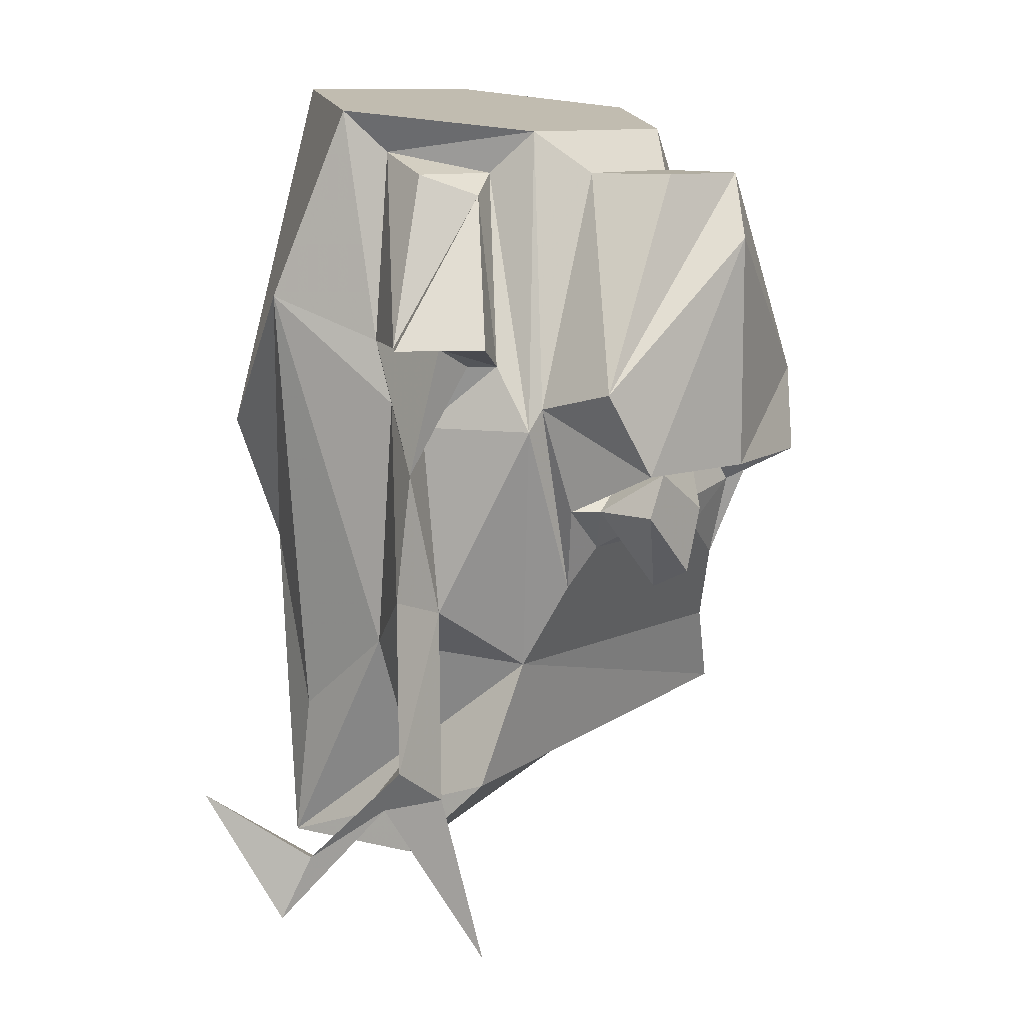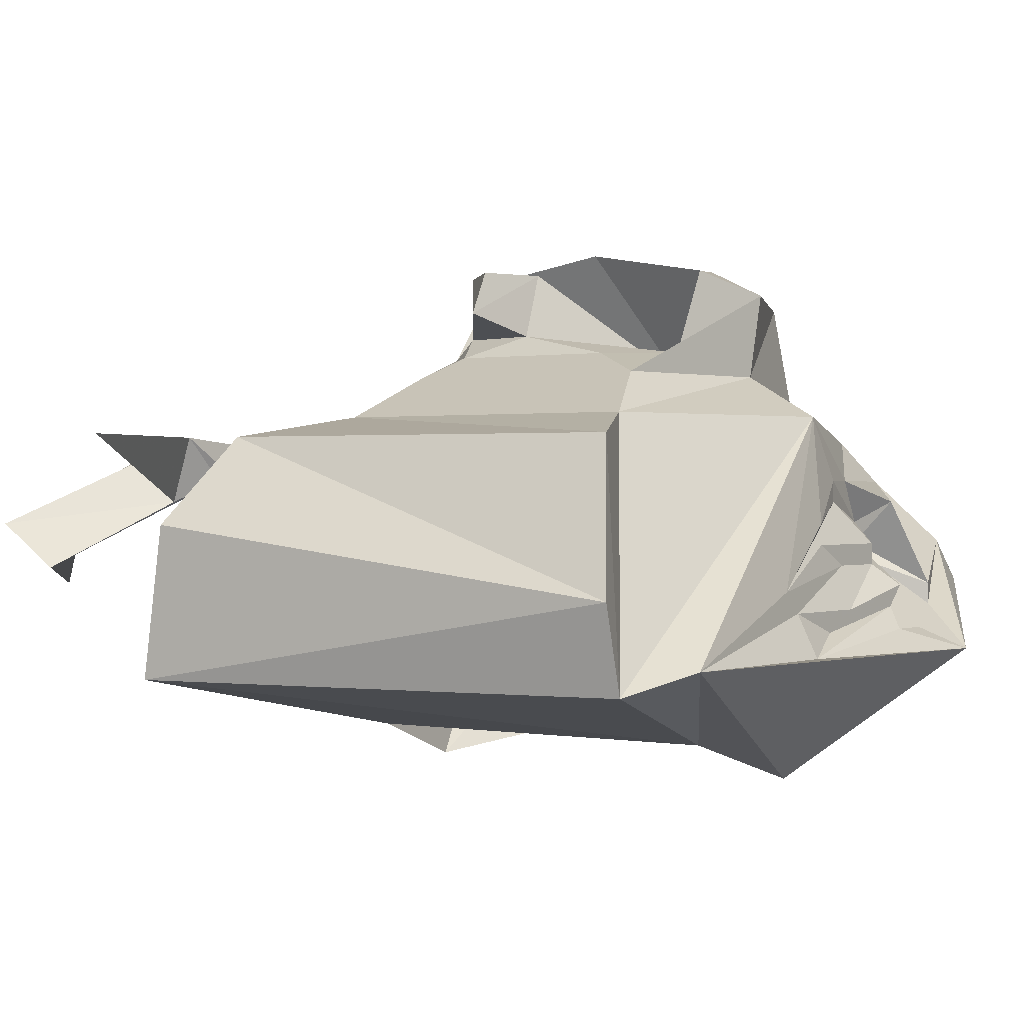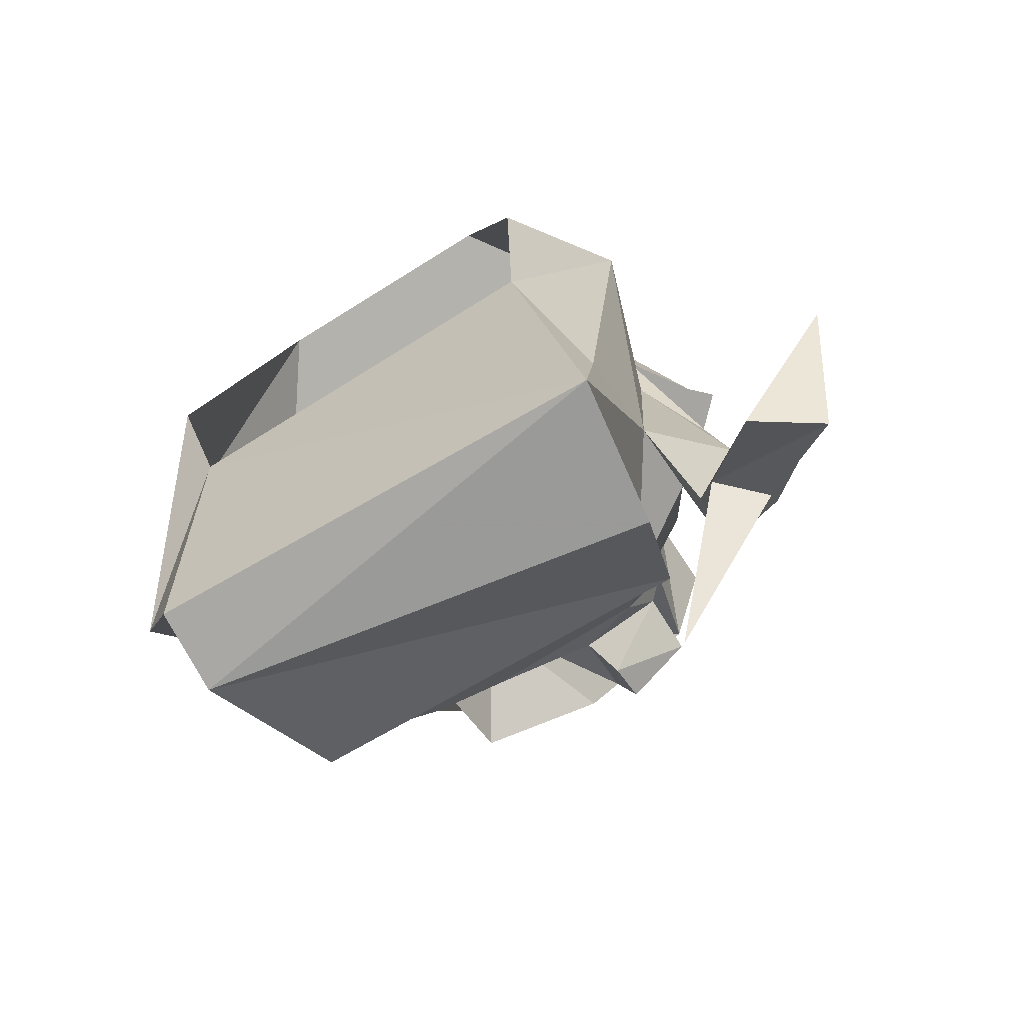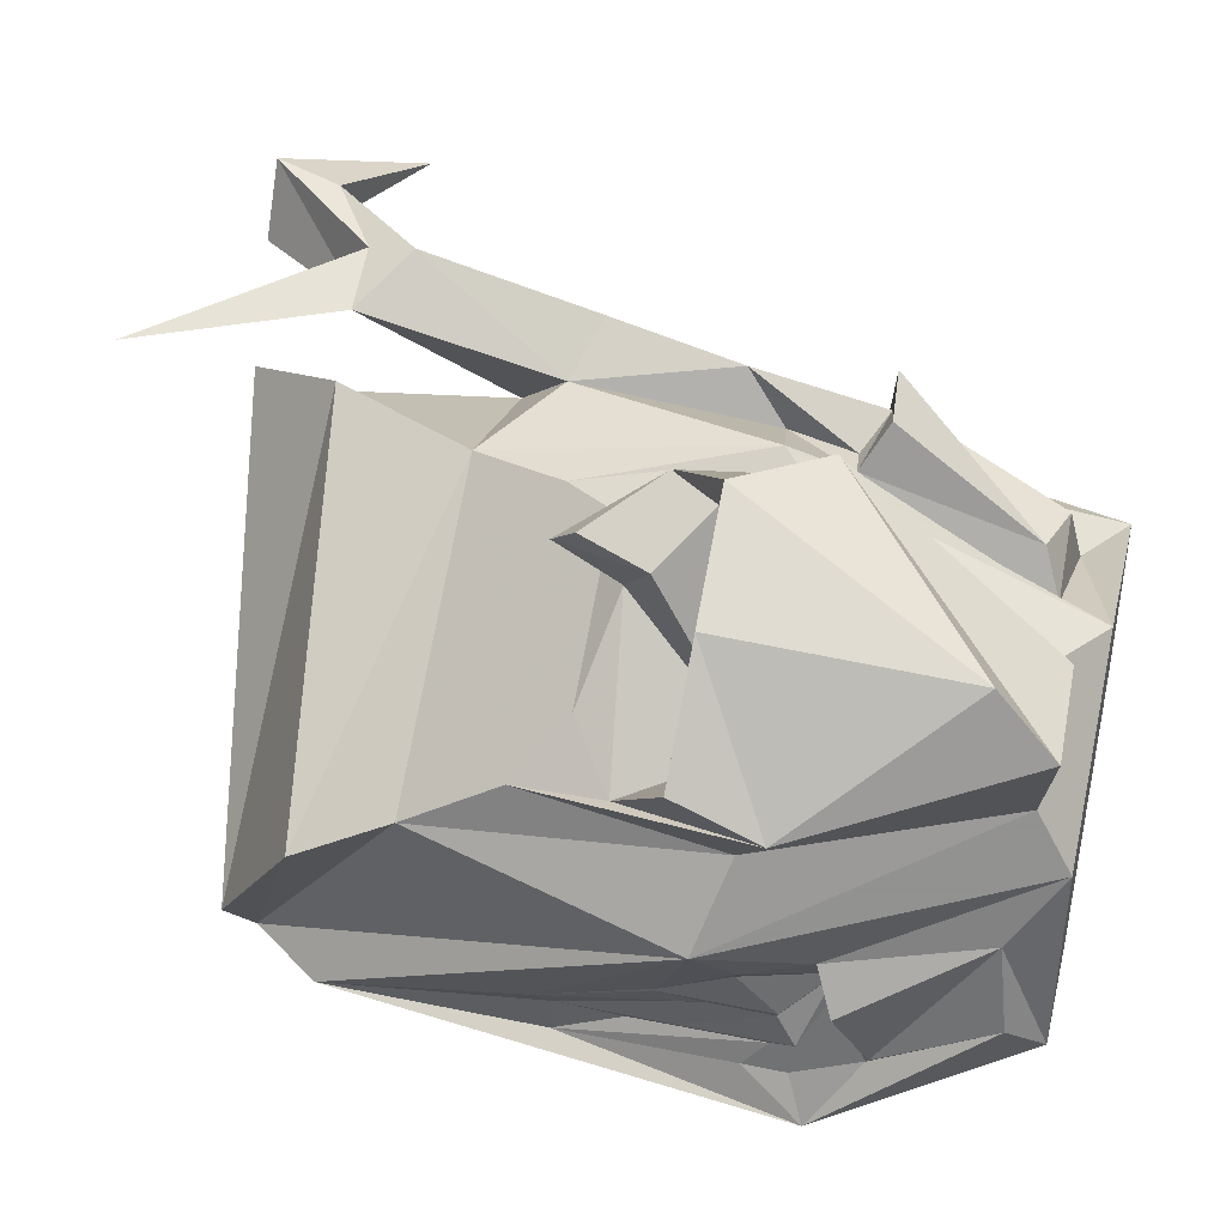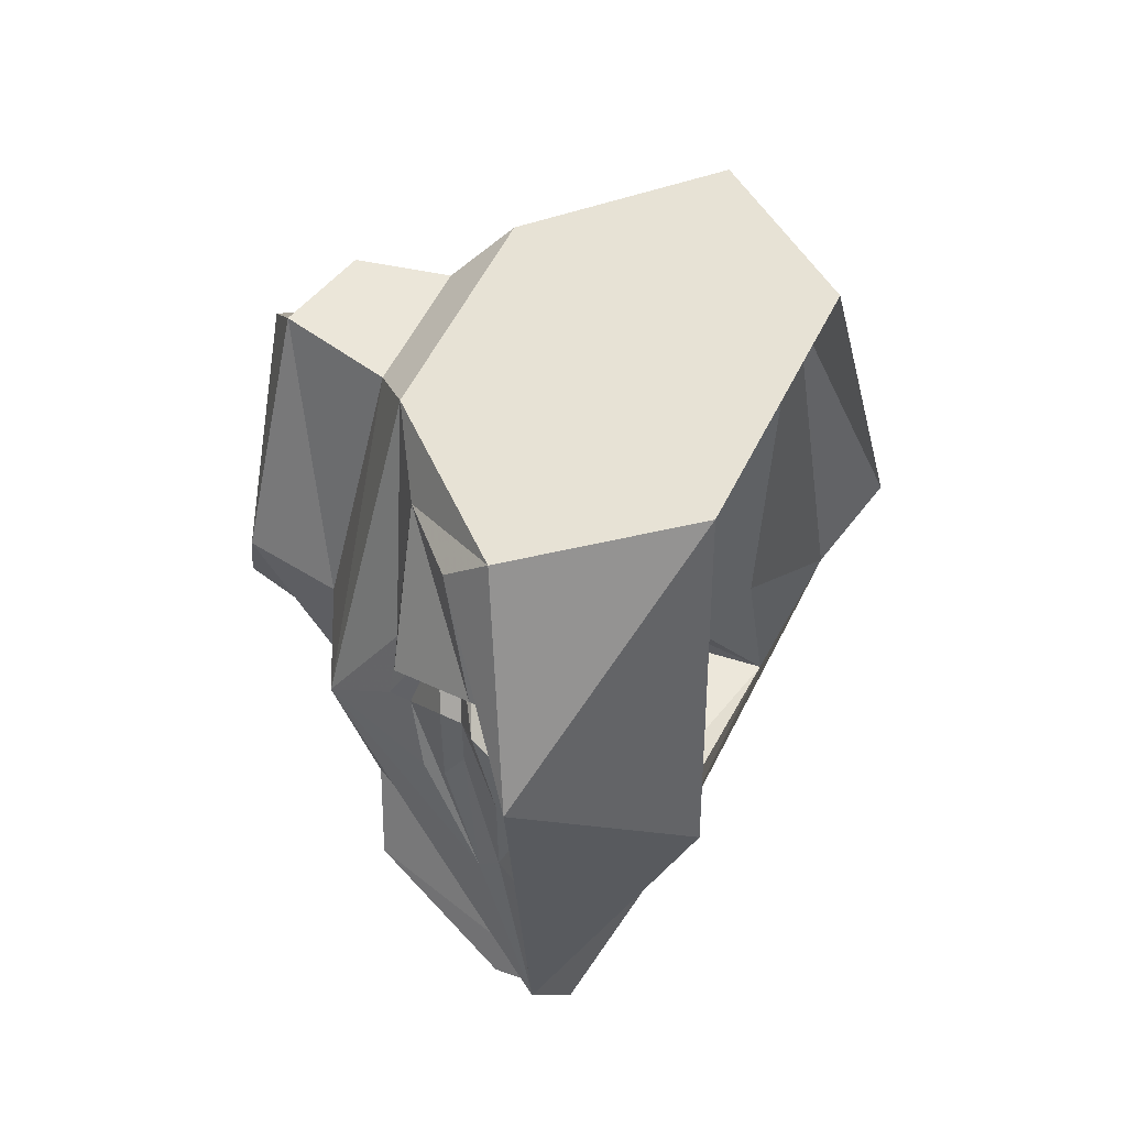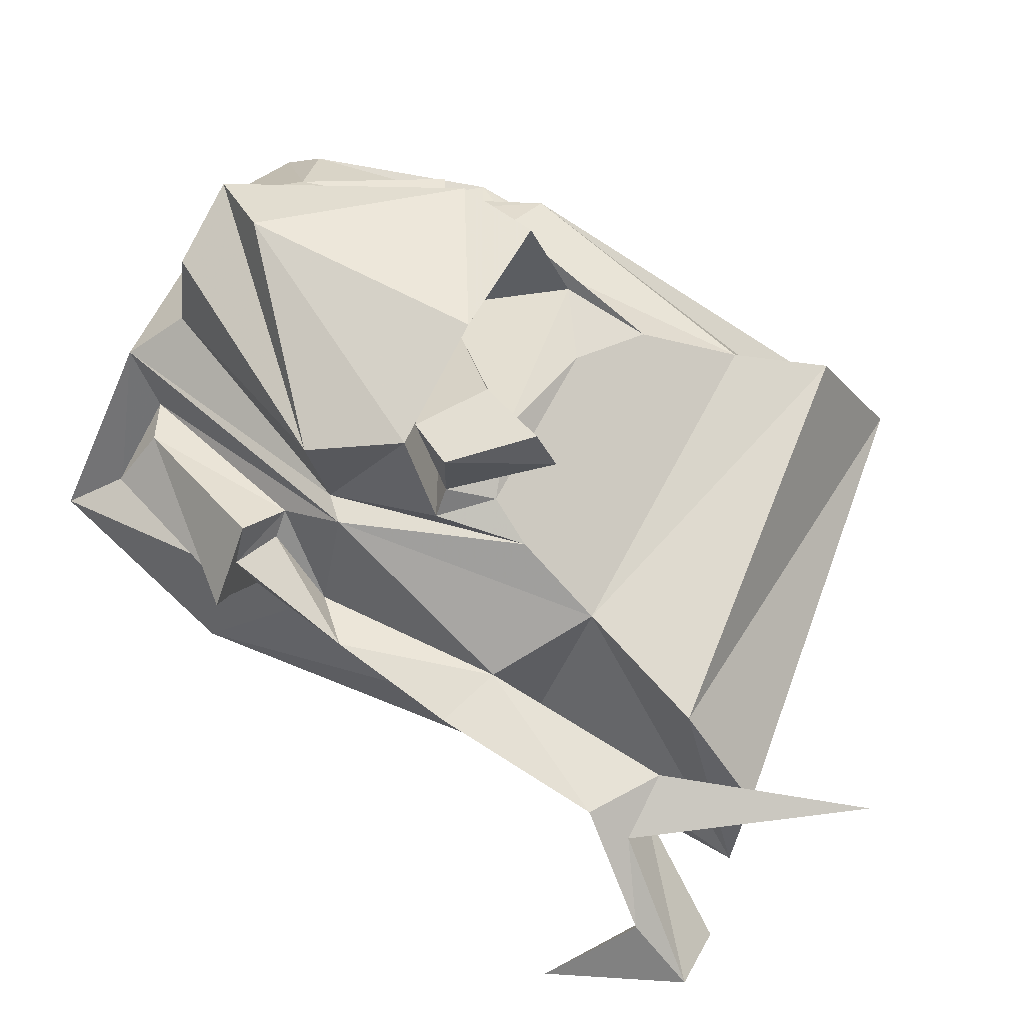
<metadata>
{"format":"obj","ext":"obj","renderer":"f3d","projection":"perspective","resolution":1024,"background":"white","views":[{"elev":10.4,"azim":-50.0,"up":"+Y"},{"elev":0.5,"azim":35.9,"up":"+Z"},{"elev":-73.6,"azim":-148.1,"up":"+Y"},{"elev":79.0,"azim":100.9,"up":"+Z"},{"elev":56.5,"azim":116.2,"up":"+Y"},{"elev":67.6,"azim":-62.2,"up":"+Z"}]}
</metadata>
<code>
v -0.08594 -1.289 0.09375
v -0.07031 -1.172 0.07031
v 0.07031 -1.172 0.07031
v 0.09375 -1.258 0.09375
v 0.09375 -1.266 0.125
v -0.07812 -1.289 0.1484
v -0.07031 -1.258 0.1797
v -0.05469 -1.211 0.1875
v -0.08594 -1.203 0.1406
v -0.08594 -1.234 0.1016
v -0.1016 -1.07 0.1016
v -0.07812 -1.125 0.05469
v -0.08594 -1 0.125
v -0.04688 -0.9922 0.07031
v 0.08594 -1 0.125
v 0.04688 -0.9922 0.07031
v 0.125 -1.07 0.1016
v 0.07812 -1.125 0.05469
v 0.1094 -1.234 0.1016
v 0.08594 -1.117 0.1875
v 0.0625 -1.211 0.1875
v 0.07812 -1.242 0.1797
v 0.04688 -1.18 0.2031
v -0.04688 -1.18 0.2031
v -0.07031 -1.117 0.2031
v -0.08594 -1.188 0.1719
v -0.09375 -1.258 0.1797
v -0.09375 -1.242 0.1641
v -0.1094 -1.18 0.1719
v -0.08594 -1.109 0.1484
v 0.1094 -1.156 0.1016
v 0.1016 -1.156 0.1172
v 0.1016 -1.164 0.125
v 0.09375 -1.125 0.1484
v 0.08594 -1.102 0.1641
v 0.07812 -1.078 0.1641
v 0.03906 -1.008 0.1797
v 0.02344 -1.023 0.1953
v 0.05469 -1.109 0.2031
v 0.05469 -1.102 0.2344
v 0.04688 -1.148 0.2109
v 0.02344 -1.164 0.2109
v -0.03906 -1.164 0.2109
v -0.05469 -1.148 0.2109
v -0.0625 -1.109 0.2031
v -0.03906 -1.008 0.1797
v -0.04688 -1.023 0.1641
v -0.07031 -1.094 0.1875
v -0.08594 -1.117 0.1641
v -0.1016 -1.133 0.1719
v -0.1172 -1.242 0.1797
v -0.1172 -1.258 0.1719
v -0.07031 -1.328 0.1797
v -0.1016 -1.258 0.1562
v -0.125 -1.297 0.1328
v -0.125 -1.281 0.1484
v -0.07031 -1.016 0.1328
v -0.07812 -1.023 0.1562
v -0.0625 -1.031 0.1719
v -0.08594 -1.086 0.1953
v -0.09375 -1.086 0.1797
v -0.07812 -1.094 0.1797
v -0.08594 -1.086 0.1406
v -0.02344 -1.023 0.1953
v -0.0625 -1.102 0.2344
v -0.01562 -1.023 0.2266
v 0.01562 -1.023 0.2344
v 0 -1.047 0.25
v 0 -1.133 0.25
v 0.04688 -1.133 0.2422
v 0.02344 -1.109 0.2031
v -0.01562 -1.156 0.2188
v -0.04688 -1.148 0.2188
v -0.04688 -1.133 0.2422
v -0.1016 -1.086 0.1641
v -0.1094 -1.086 0.1719
v -0.1484 -1.297 0.1484
v -0.1641 -1.25 0.125
v -0.1406 -1.273 0.1562
v -0.04688 -1.148 0.2422
v -0.03906 -1.133 0.2422
v -0.02344 -1.18 0.2266
v -0.02344 -1.172 0.2422
v -0.01562 -1.148 0.2422
v 0.08594 -1.016 0.1406
v 0.0625 -1.023 0.1641
v 0.1016 -1.055 0.125
v 0.1016 -1.055 0.1172
v 0.09375 -1.07 0.1562
v 0.07812 -1.07 0.1406
v 0.08594 -1.07 0.1328
v 0.1094 -1.078 0.1094
v 0.1094 -1.094 0.1094
v 0.1016 -1.086 0.1172
v 0.1016 -1.133 0.1094
v 0.1016 -1.117 0.1172
v 0.09375 -1.086 0.1328
v 0.09375 -1.109 0.1328
v 0.09375 -1.125 0.1406
v 0.08594 -1.102 0.1562
v 0.07812 -1.07 0.1484
v 0.09375 -1.086 0.1406
v 0.1016 -1.078 0.125
f 1 2 3
f 1 3 4
f 1 4 5
f 1 5 6
f 5 22 7
f 5 7 6
f 8 7 22
f 8 22 21
f 23 41 42
f 23 42 43
f 23 43 24
f 24 43 44
f 40 67 68
f 40 68 69
f 40 69 70
f 65 74 68
f 65 68 67
f 65 67 66
f 68 74 69
f 1 6 7
f 4 22 5
f 48 60 61
f 48 61 62
f 41 70 71
f 41 71 72
f 41 72 42
f 42 72 43
f 43 72 73
f 43 73 44
f 44 73 71
f 44 71 74
f 69 74 71
f 69 71 70
f 75 63 61
f 75 61 76
f 76 61 60
f 87 89 90
f 87 90 91
f 87 91 88
f 36 101 89
f 89 101 90
f 1 7 8
f 4 21 22
f 1 8 9
f 4 20 21
f 8 25 26
f 8 26 9
f 1 9 10
f 4 19 20
f 9 30 11
f 9 11 10
f 19 17 31
f 19 31 32
f 19 32 33
f 19 33 20
f 20 33 34
f 20 34 35
f 20 35 36
f 20 36 37
f 25 46 47
f 25 47 48
f 25 48 49
f 25 49 26
f 46 37 15
f 46 15 13
f 46 13 57
f 46 57 47
f 48 62 49
f 63 57 13
f 63 13 11
f 63 11 30
f 85 88 17
f 85 17 15
f 85 15 86
f 86 15 37
f 86 37 36
f 88 91 92
f 88 92 17
f 17 92 93
f 17 93 31
f 31 95 32
f 32 95 96
f 32 98 33
f 33 98 99
f 35 101 36
f 90 101 102
f 90 103 91
f 102 99 98
f 103 96 95
f 1 10 2
f 2 10 11
f 2 11 12
f 12 11 13
f 12 13 14
f 14 13 15
f 14 15 16
f 16 15 17
f 16 17 18
f 18 17 19
f 18 19 3
f 3 19 4
f 8 21 23
f 8 23 24
f 8 24 25
f 20 37 38
f 20 38 39
f 20 39 21
f 21 39 23
f 24 45 25
f 25 45 46
f 64 38 37
f 64 37 46
f 64 46 45
f 9 26 27
f 9 27 28
f 9 28 29
f 9 29 30
f 26 49 50
f 26 50 29
f 26 29 51
f 26 51 27
f 27 51 52
f 27 52 53
f 27 53 54
f 27 54 28
f 28 54 55
f 28 55 56
f 28 56 51
f 28 51 29
f 49 62 50
f 50 62 61
f 50 61 63
f 50 63 30
f 50 30 29
f 54 53 52
f 54 52 77
f 54 77 55
f 55 77 78
f 55 78 56
f 56 78 79
f 56 79 51
f 51 79 52
f 52 79 77
f 77 79 78
f 23 39 40
f 23 40 41
f 24 44 45
f 64 45 65
f 64 65 66
f 64 66 38
f 38 66 67
f 38 67 39
f 39 67 40
f 40 70 41
f 44 74 45
f 45 74 65
f 47 57 58
f 47 58 59
f 47 59 48
f 48 59 60
f 75 76 59
f 75 59 58
f 75 58 57
f 75 57 63
f 76 60 59
f 85 86 87
f 85 87 88
f 86 36 89
f 86 89 87
f 80 81 73
f 80 73 82
f 80 82 83
f 80 83 84
f 80 84 81
f 84 82 72
f 82 84 83
f 72 82 73
f 81 84 71
f 81 71 73
f 84 72 71
f 31 93 94
f 31 94 95
f 32 96 97
f 32 97 98
f 33 99 100
f 33 100 34
f 34 100 35
f 35 100 101
f 90 102 97
f 90 97 103
f 91 103 94
f 91 94 92
f 92 94 93
f 100 102 101
f 102 100 99
f 102 98 97
f 96 103 97
f 103 95 94

</code>
